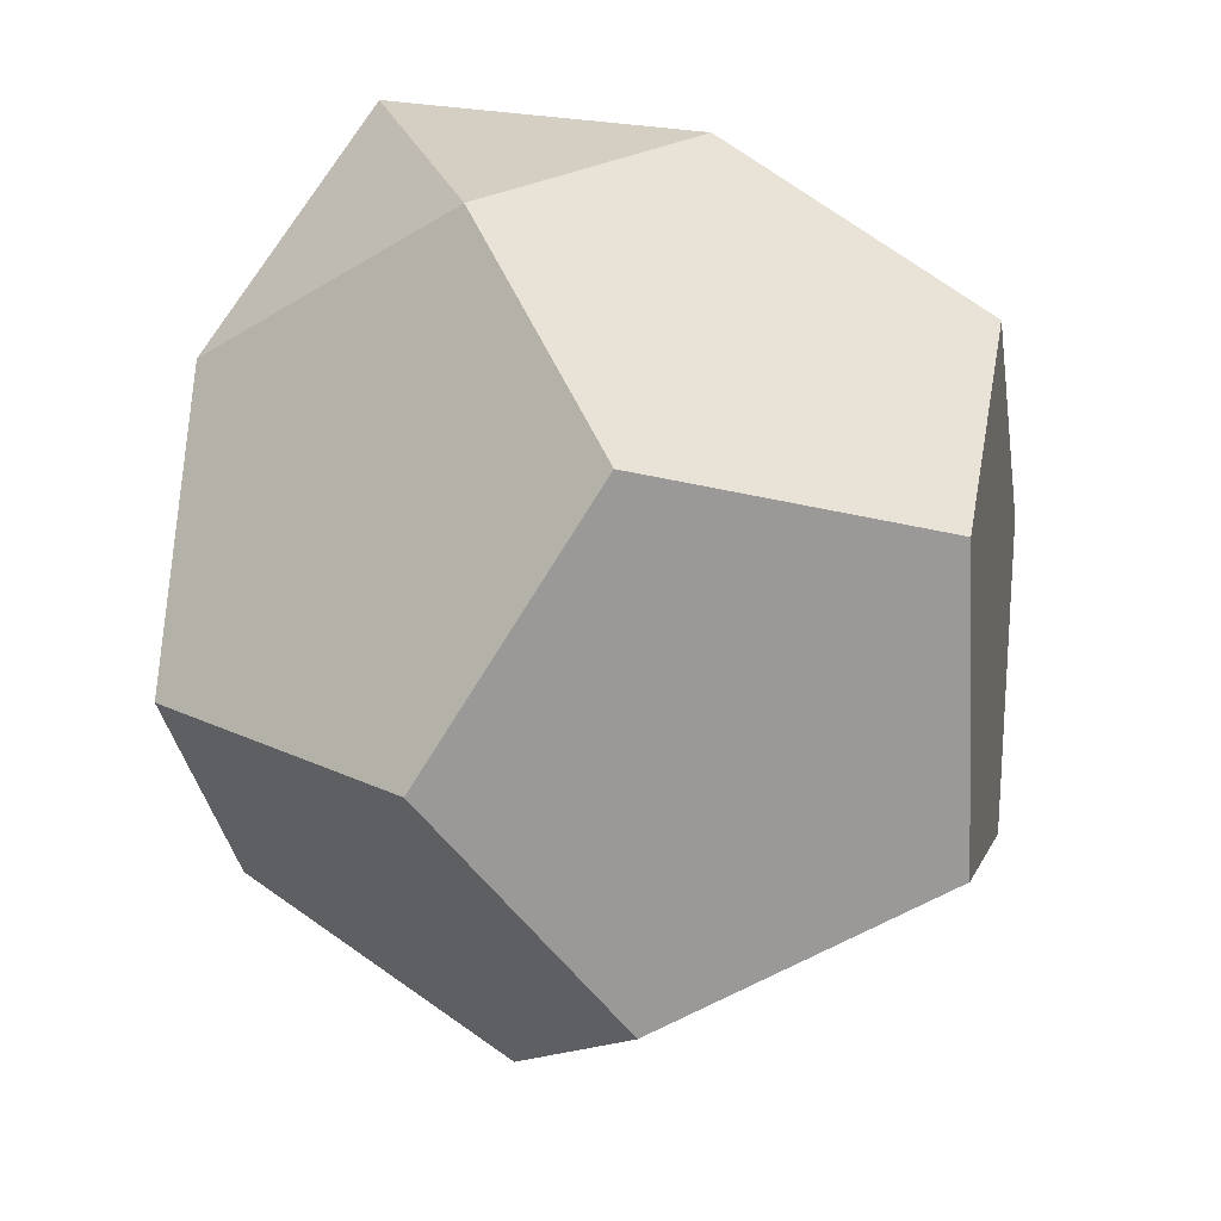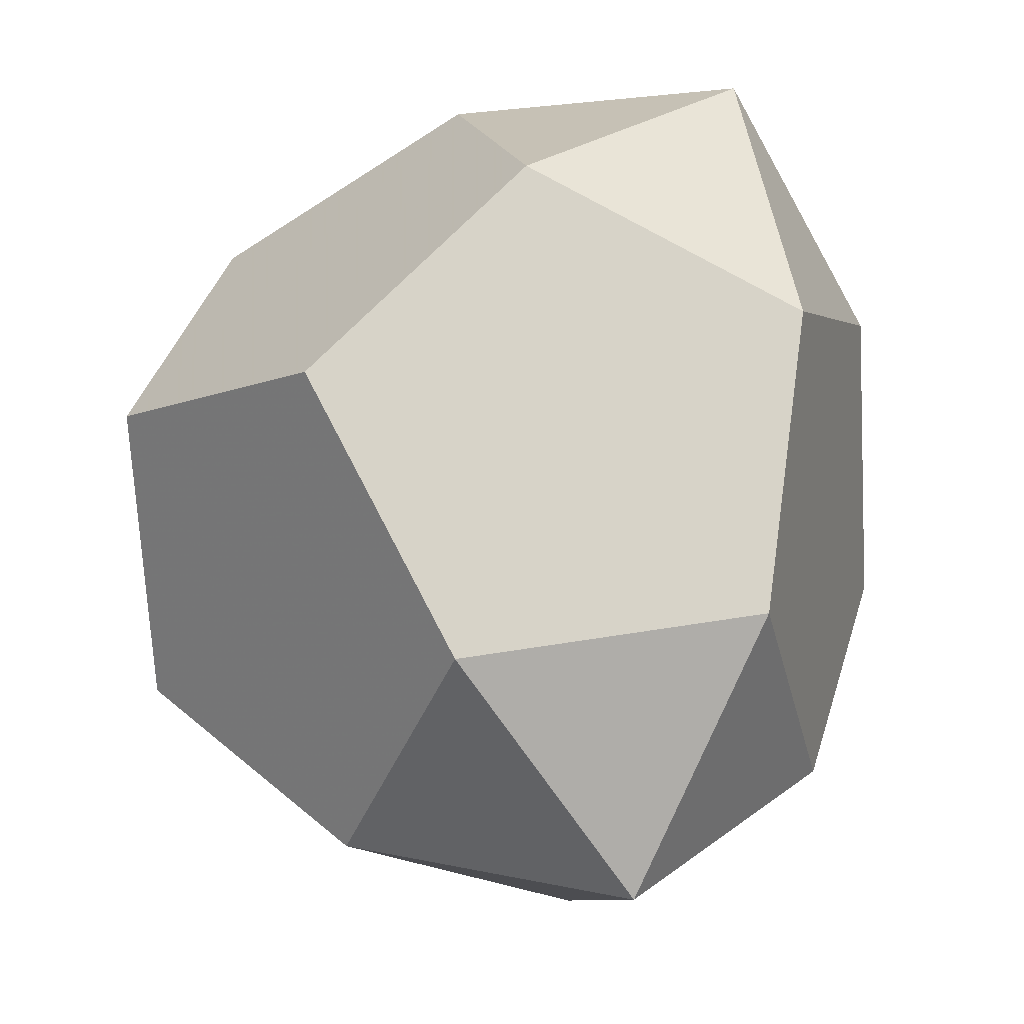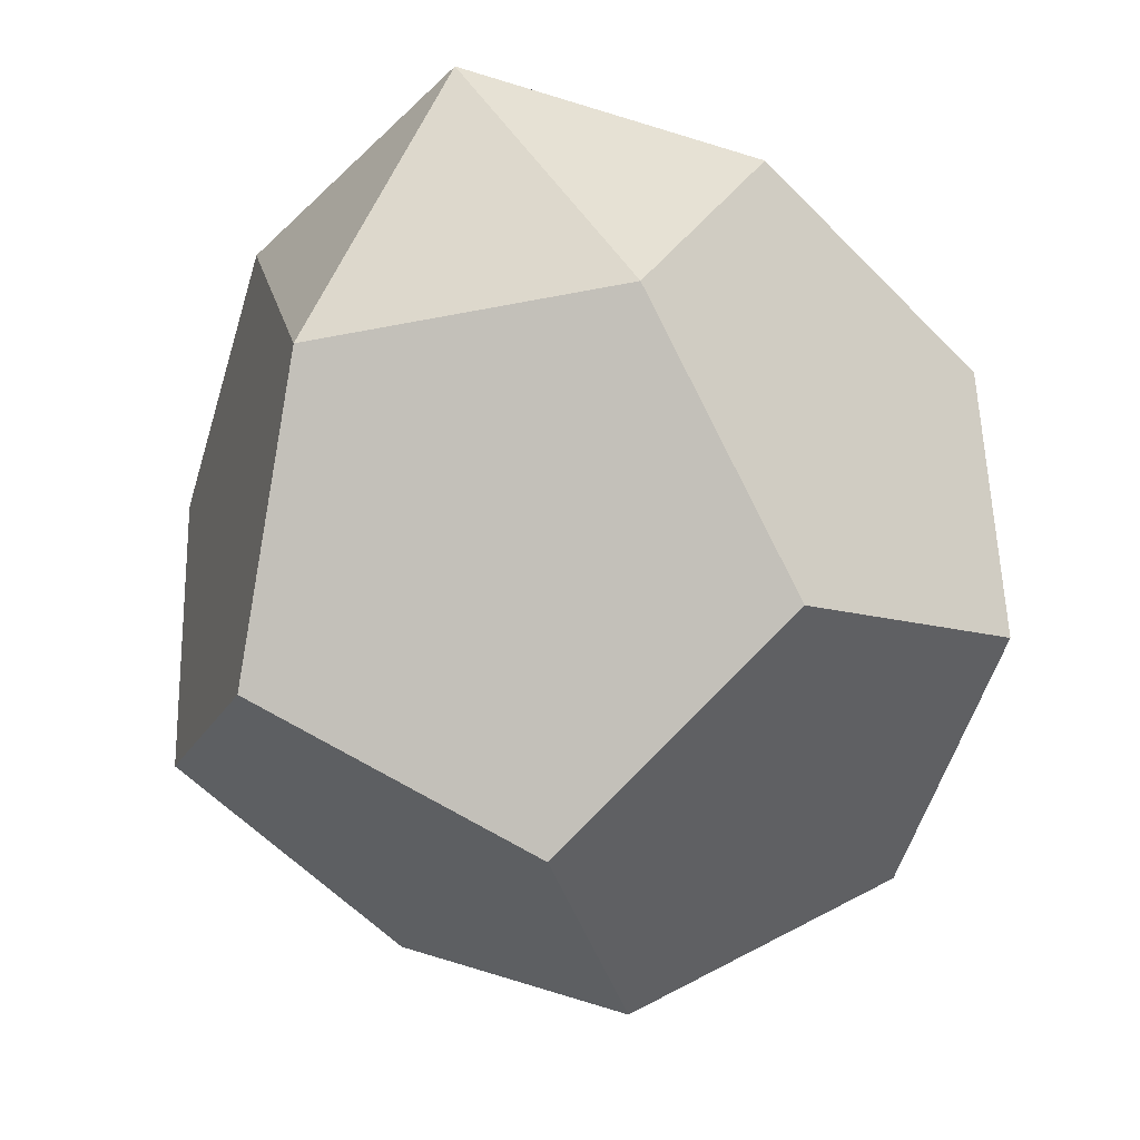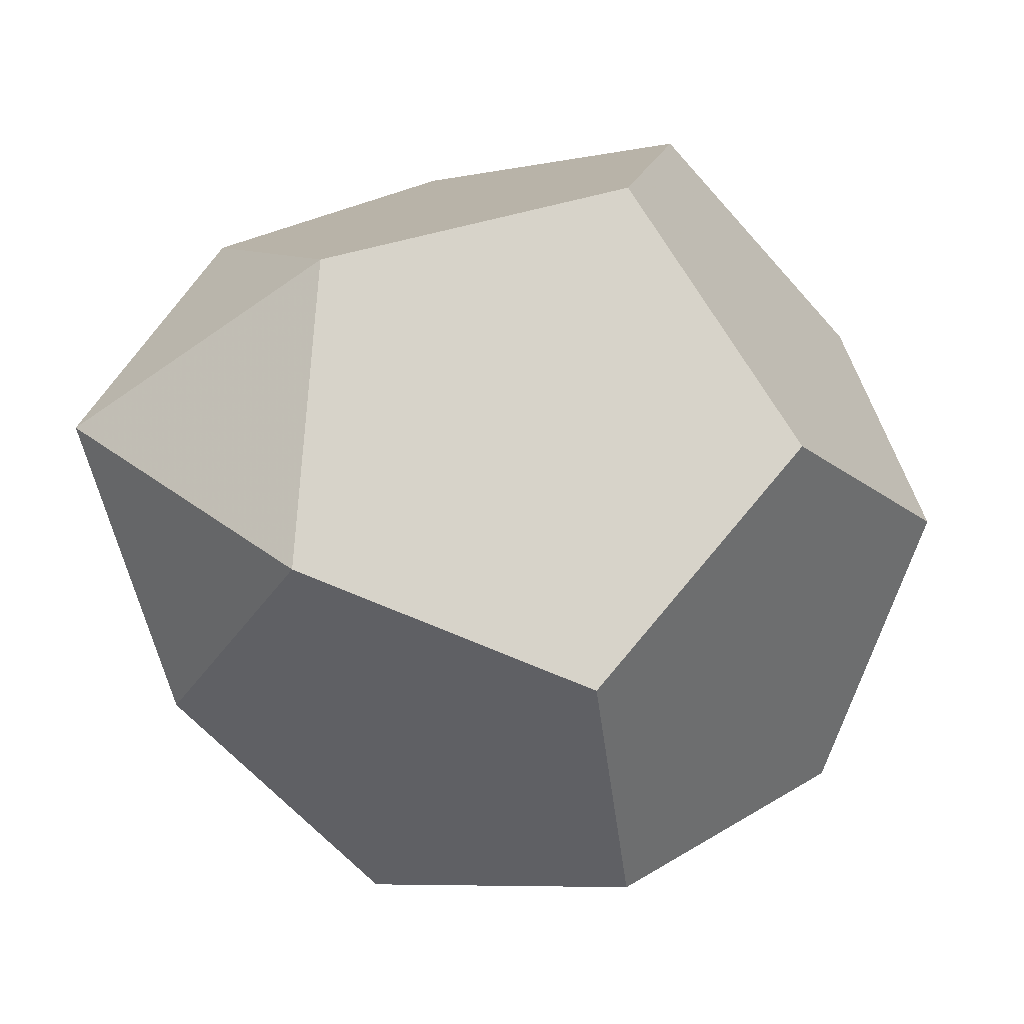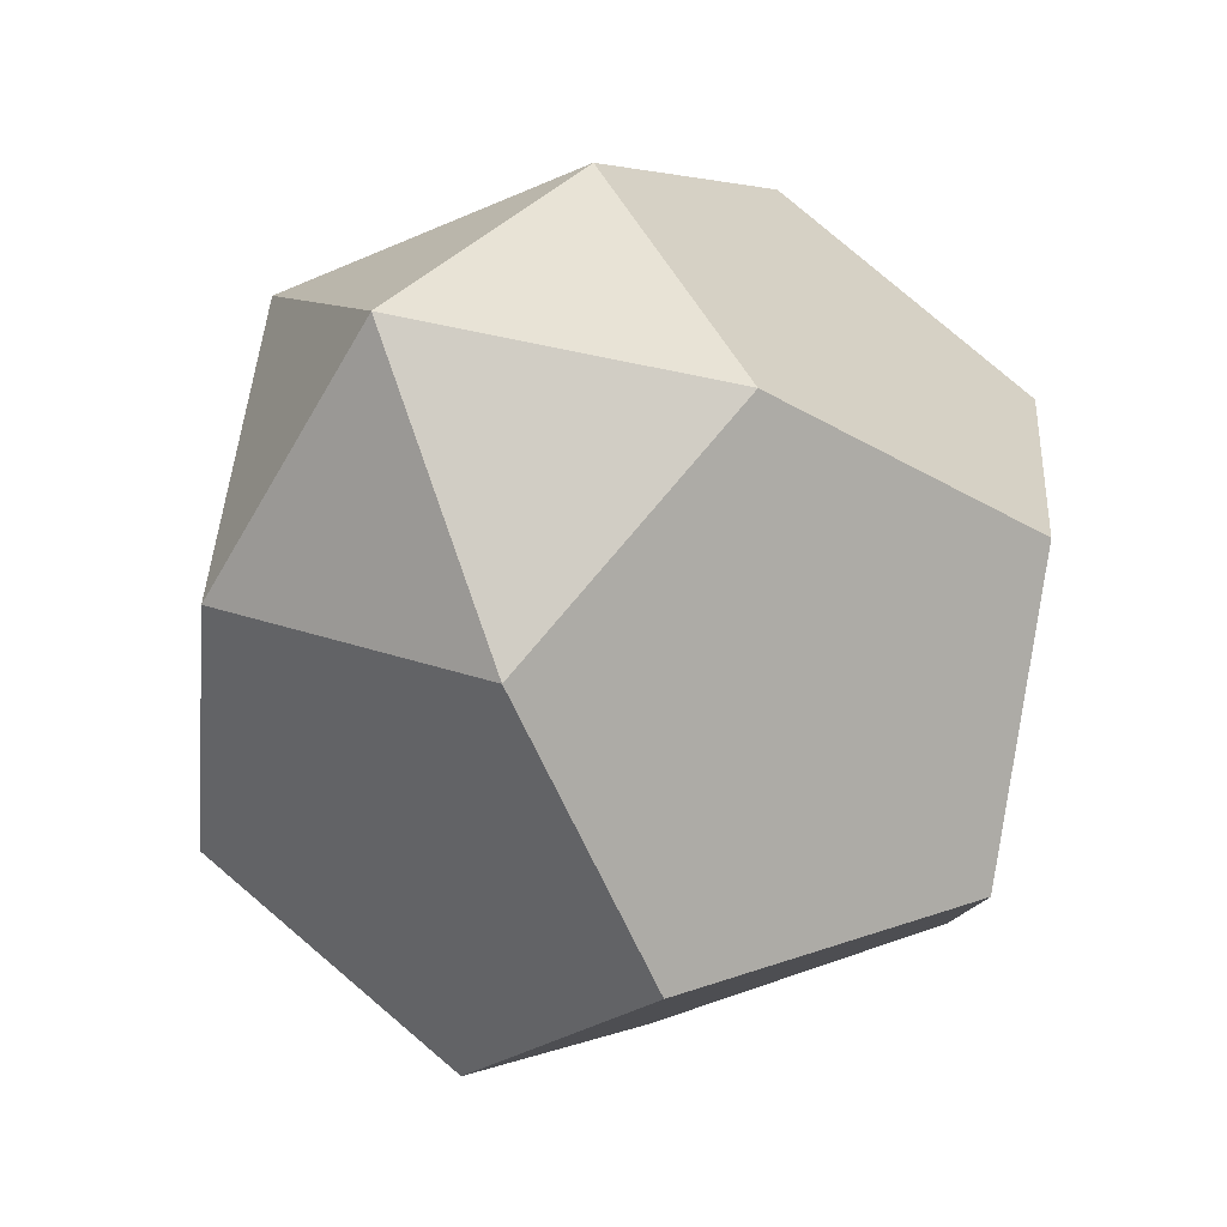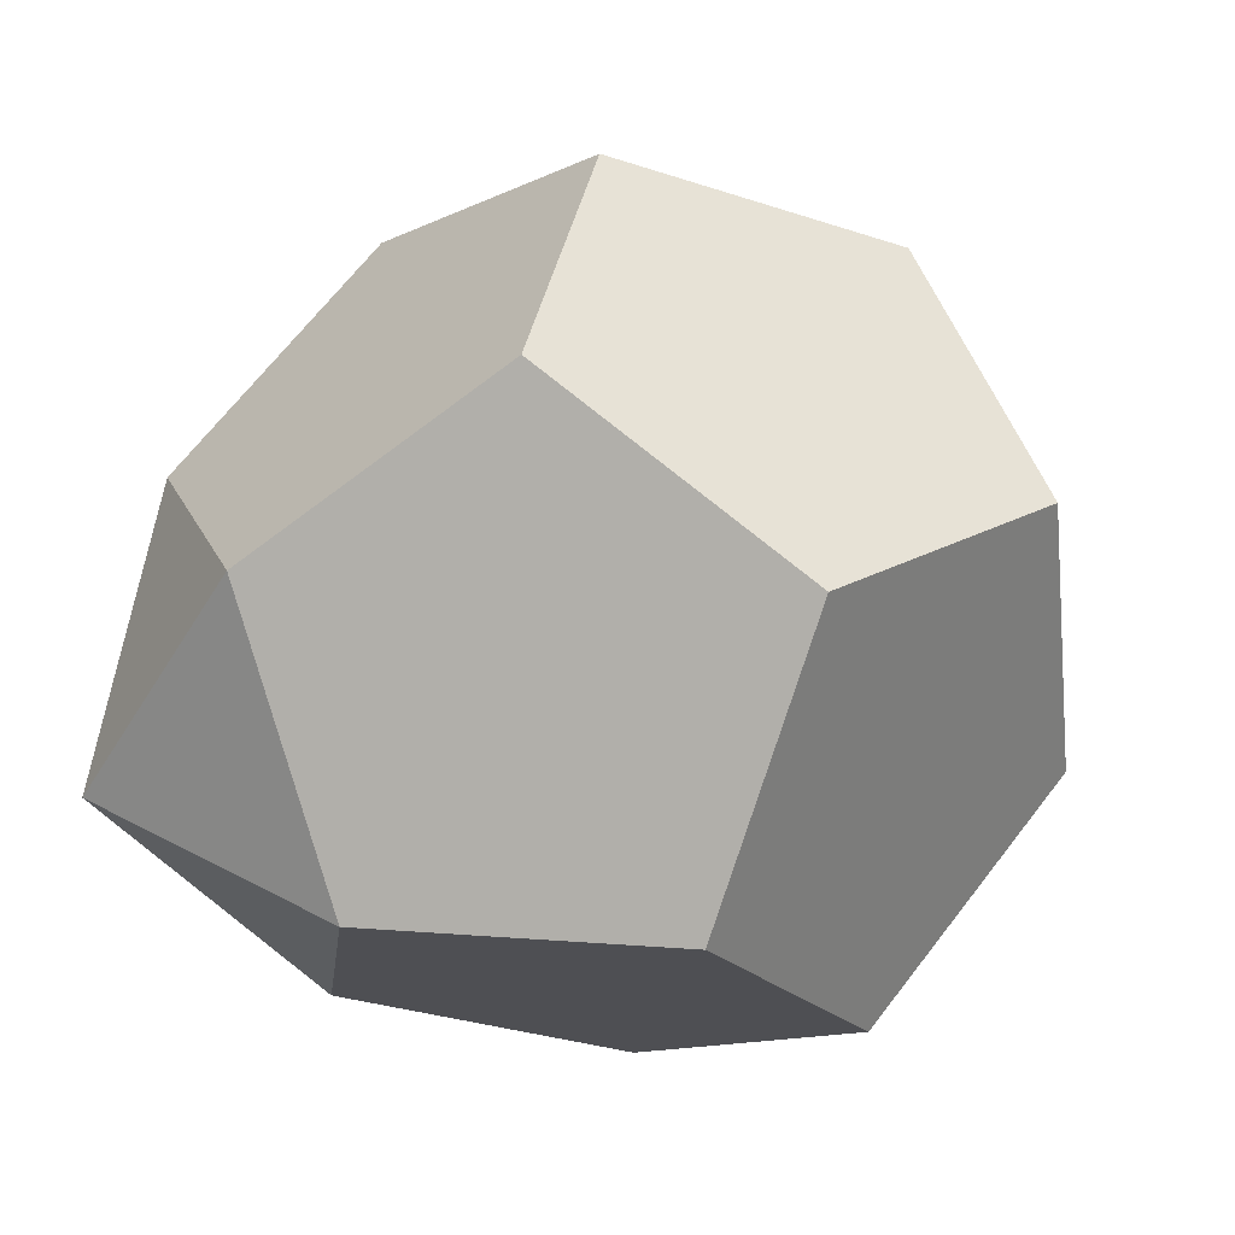
<metadata>
{"format":"obj","ext":"obj","renderer":"f3d","projection":"perspective","resolution":1024,"background":"white","views":[{"elev":-24.7,"azim":-3.0,"up":"+Z"},{"elev":30.5,"azim":-175.4,"up":"+Z"},{"elev":-7.5,"azim":-29.3,"up":"+Z"},{"elev":-69.5,"azim":-90.1,"up":"+Z"},{"elev":-53.2,"azim":-136.6,"up":"+Z"},{"elev":-58.4,"azim":71.6,"up":"+Y"}]}
</metadata>
<code>
v -0.859 -0.2568 -0.362
v -0.8072 -0.3911 0.3261
v -0.7193 0.425 -0.4614
v -0.6355 0.2077 0.652
v -0.5812 0.7121 0.1653
v -0.4631 -0.4106 0.9389
v -0.3647 -0.6305 -0.6941
v -0.3115 0.9961 -0.4185
v -0.2809 -0.8478 0.4193
v -0.1386 0.4727 -0.8549
v -0.007391 -0.9958 -0.2112
v -0.003096 0.1211 0.9467
v 0.08055 -0.1796 -0.9987
v 0.08485 0.9372 0.1592
v 0.2161 -0.5313 0.8029
v 0.3584 0.7893 -0.4714
v 0.4421 0.5719 0.6421
v 0.6586 -0.7707 -0.2174
v 0.713 -0.2662 -0.7041
v 0.7967 -0.4836 0.4094
v 0.8847 0.3326 -0.3781
v 0.9364 0.1982 0.31
f 8 14 16
f 8 16 10
f 8 5 14
f 8 3 5
f 3 8 10
f 6 2 9
f 6 9 15
f 6 4 2
f 6 12 4
f 12 6 15
f 1 7 11 9 2
f 20 15 9 11 18
f 5 3 1 2 4
f 10 13 7 1 3
f 19 18 11 7 13
f 13 10 16 21 19
f 4 12 17 14 5
f 15 20 22 17 12
f 18 19 21 22 20
f 22 21 16 14 17

</code>
